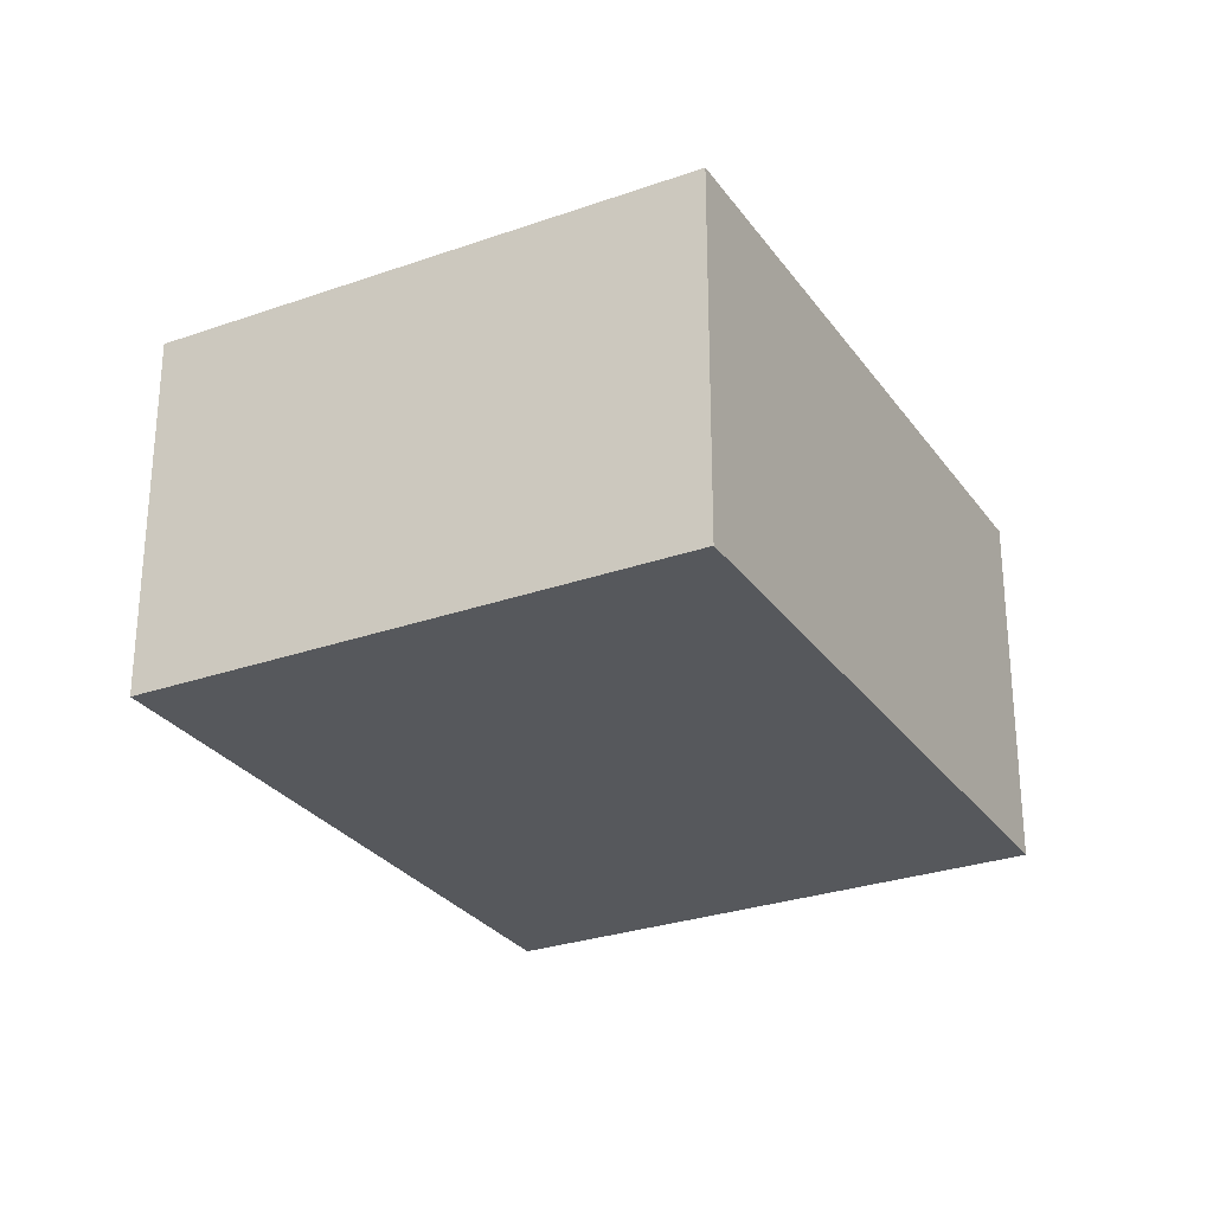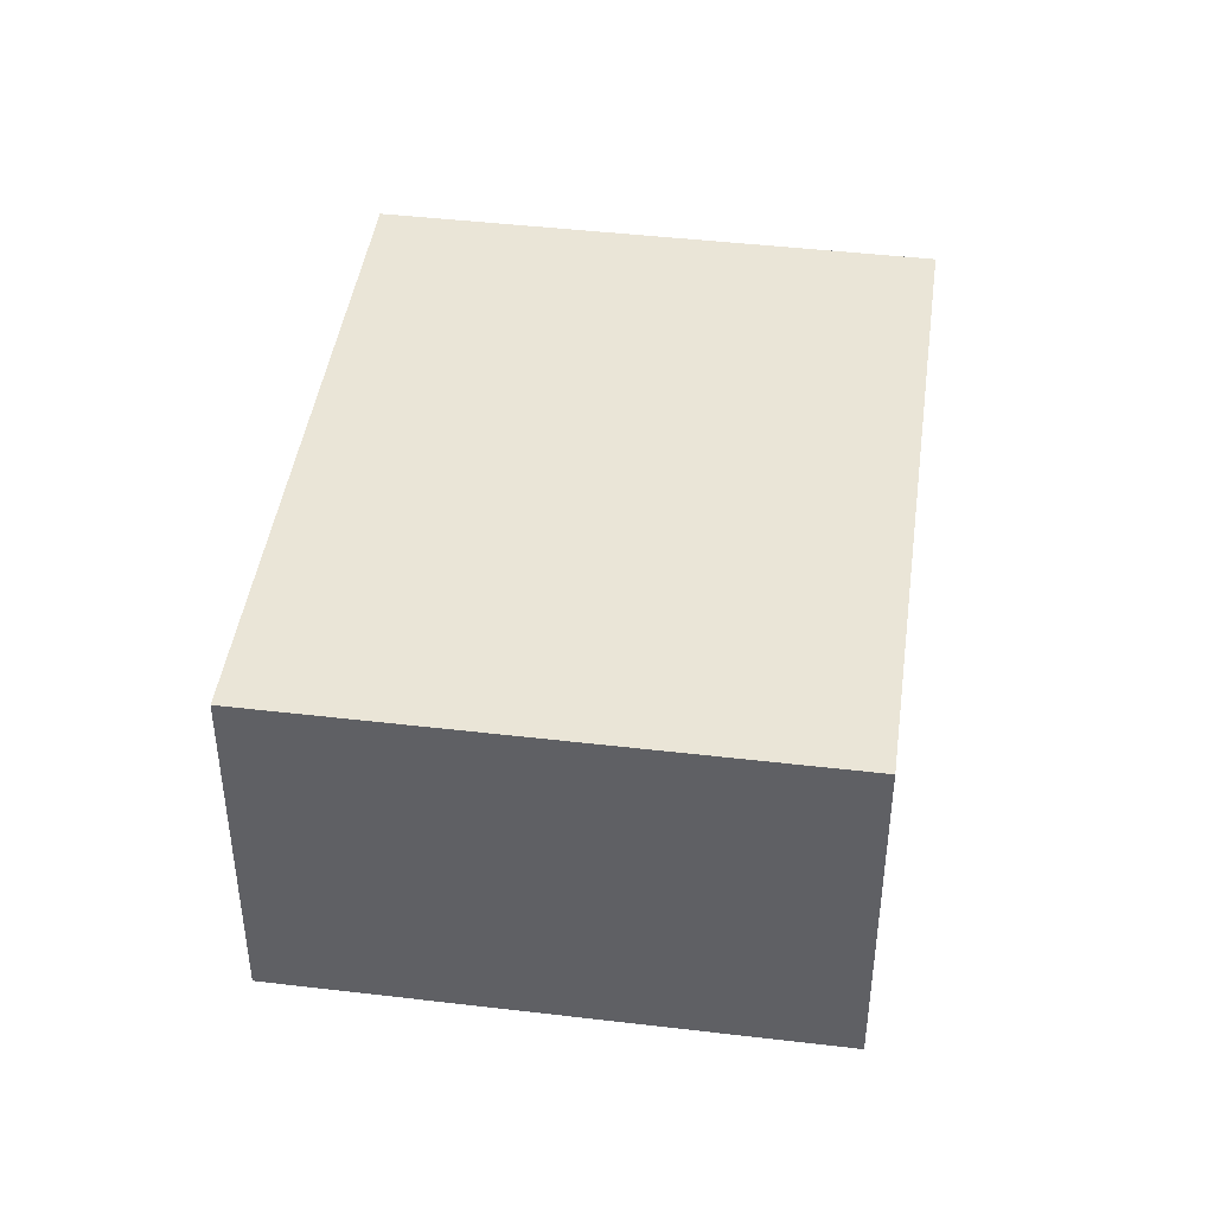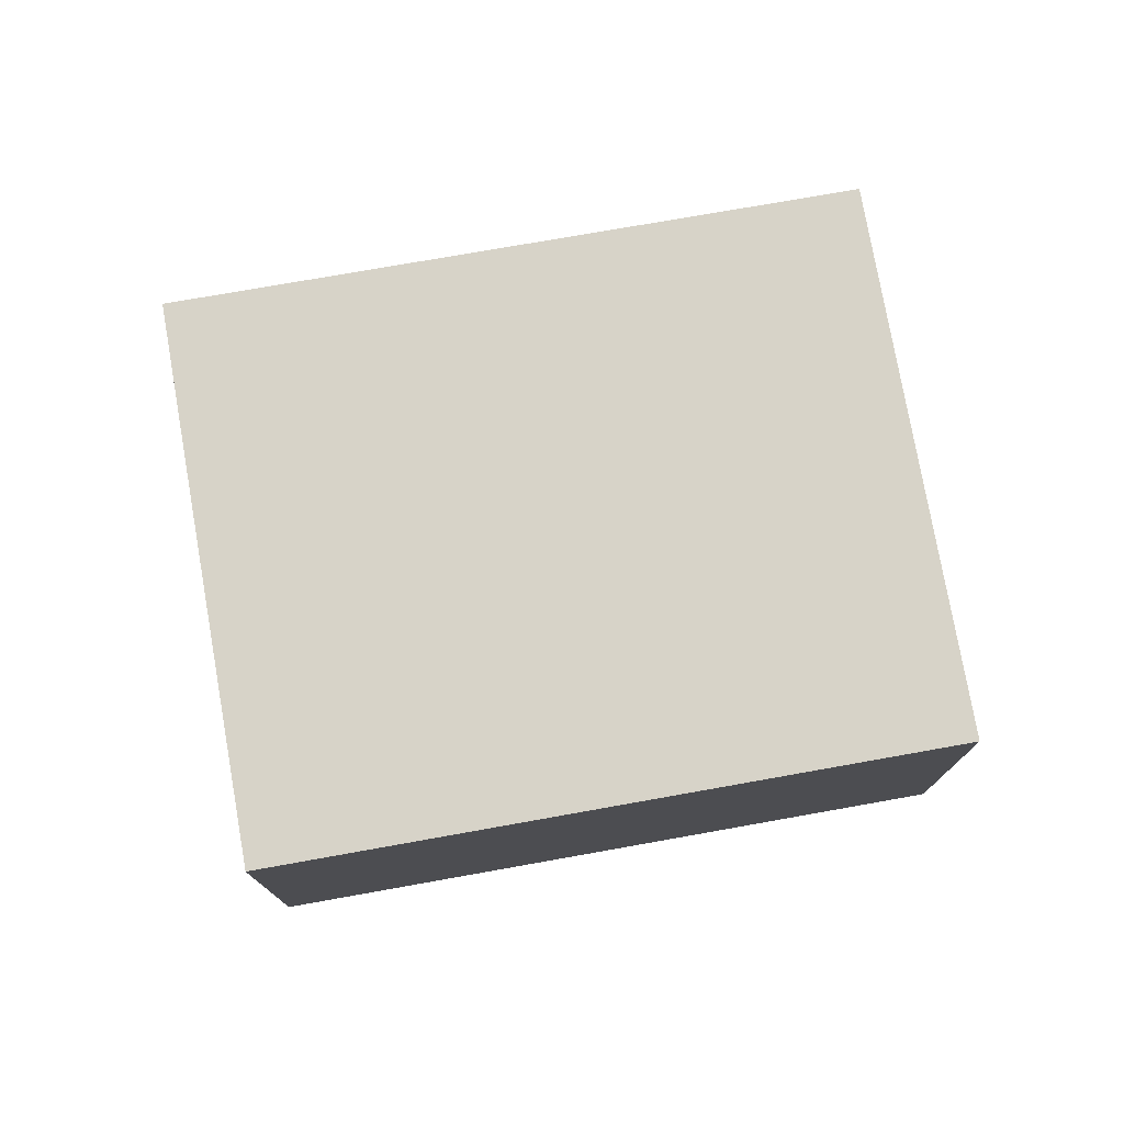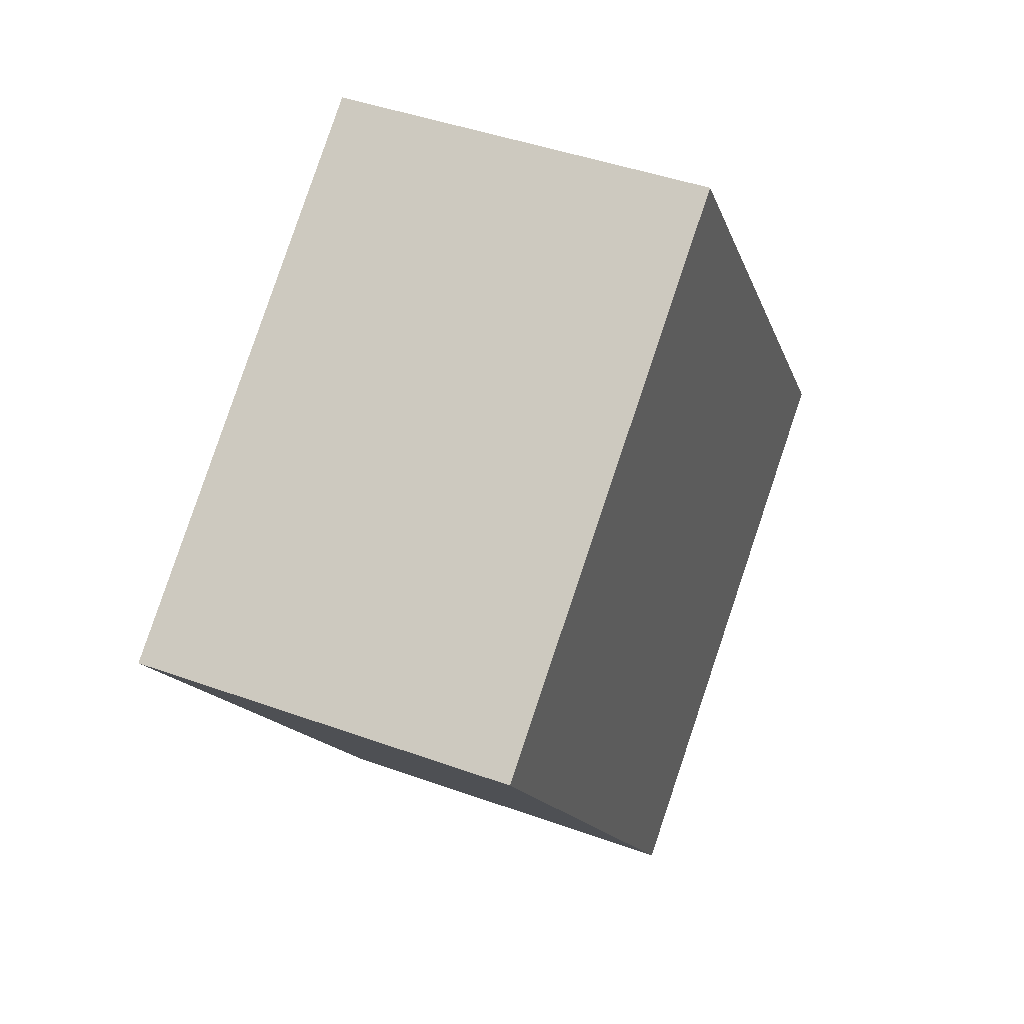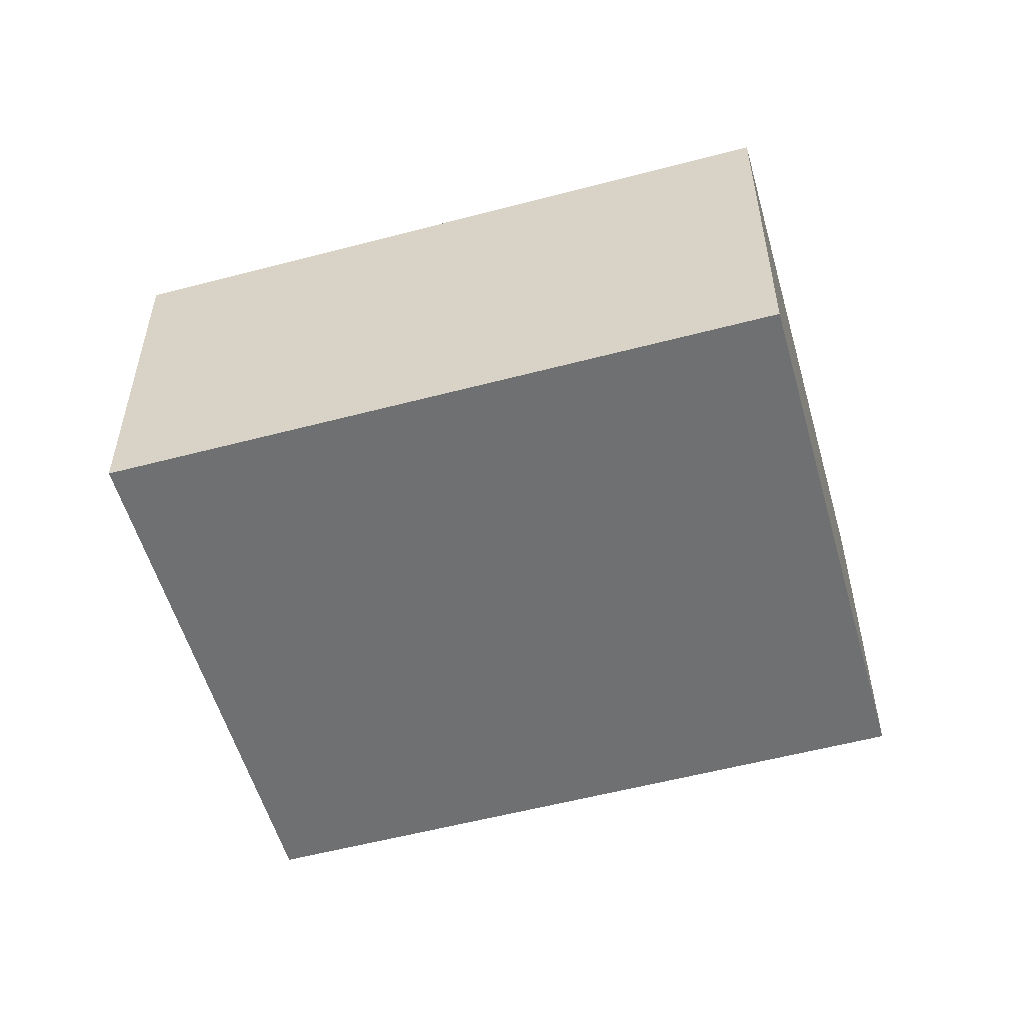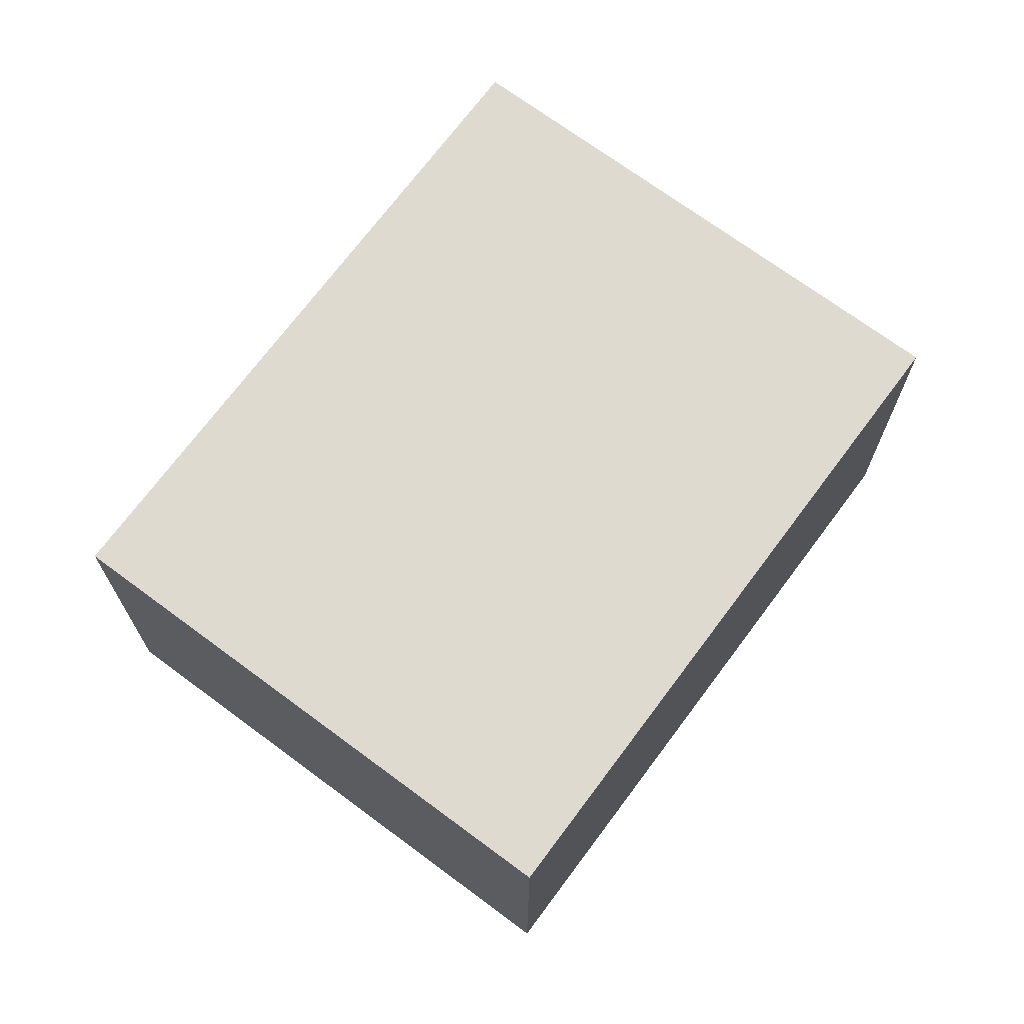
<metadata>
{"format":"obj","ext":"obj","renderer":"f3d","projection":"perspective","resolution":1024,"background":"white","views":[{"elev":-28.3,"azim":-7.8,"up":"+Y"},{"elev":44.0,"azim":152.0,"up":"+Y"},{"elev":76.8,"azim":-135.9,"up":"+Y"},{"elev":43.3,"azim":-66.8,"up":"+Z"},{"elev":-54.8,"azim":-110.2,"up":"+Y"},{"elev":70.7,"azim":0.7,"up":"+Y"}]}
</metadata>
<code>
v  0 2.71 1.659e-16
v  6.391 2.71 -1.736
v  3.015 2.71 -4.179
v  3.364 2.71 2.434
v  6.391 1.063e-16 -1.736
v  3.015 2.559e-16 -4.179
v  0 0 0
v  3.364 -1.49e-16 2.434
g defaultobject
f 1 2 3
f 2 1 4
f 5 3 2
f 3 5 6
f 6 1 3
f 1 6 7
f 7 4 1
f 4 7 8
f 8 2 4
f 2 8 5
f 8 6 5
f 6 8 7

</code>
